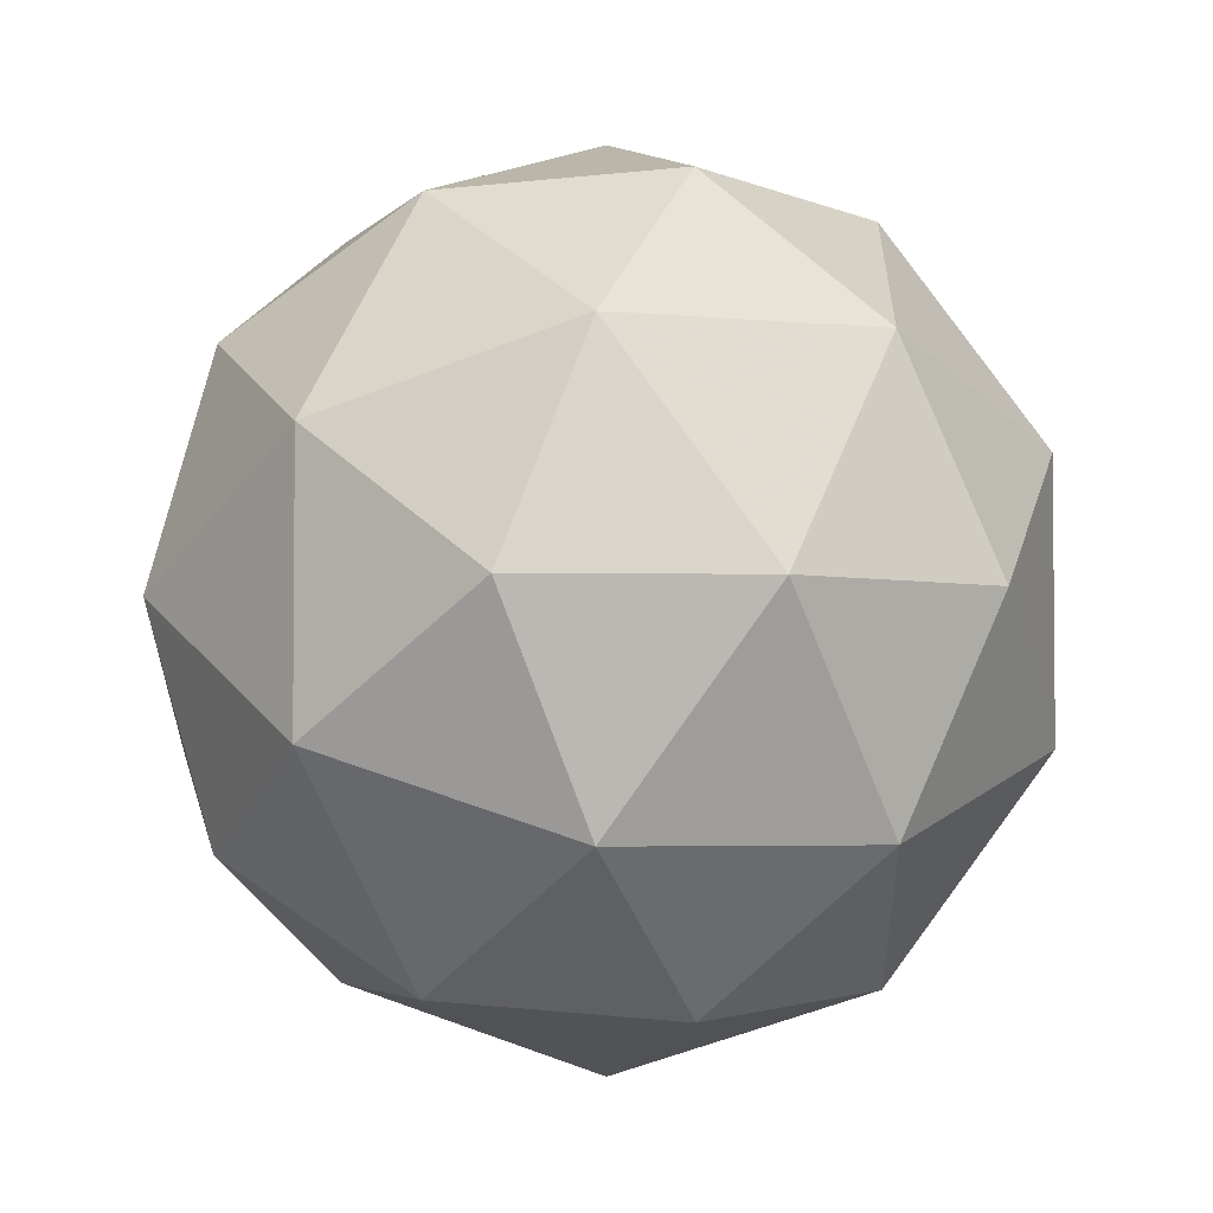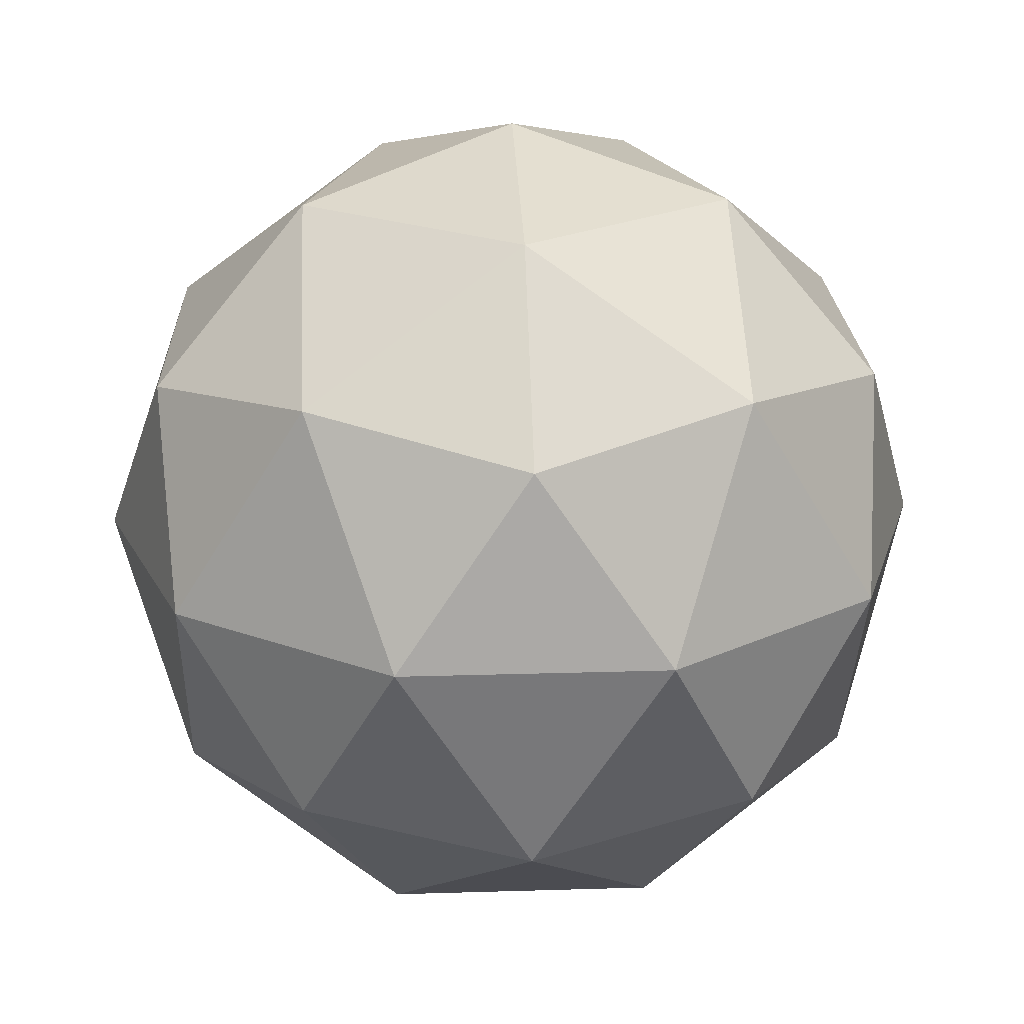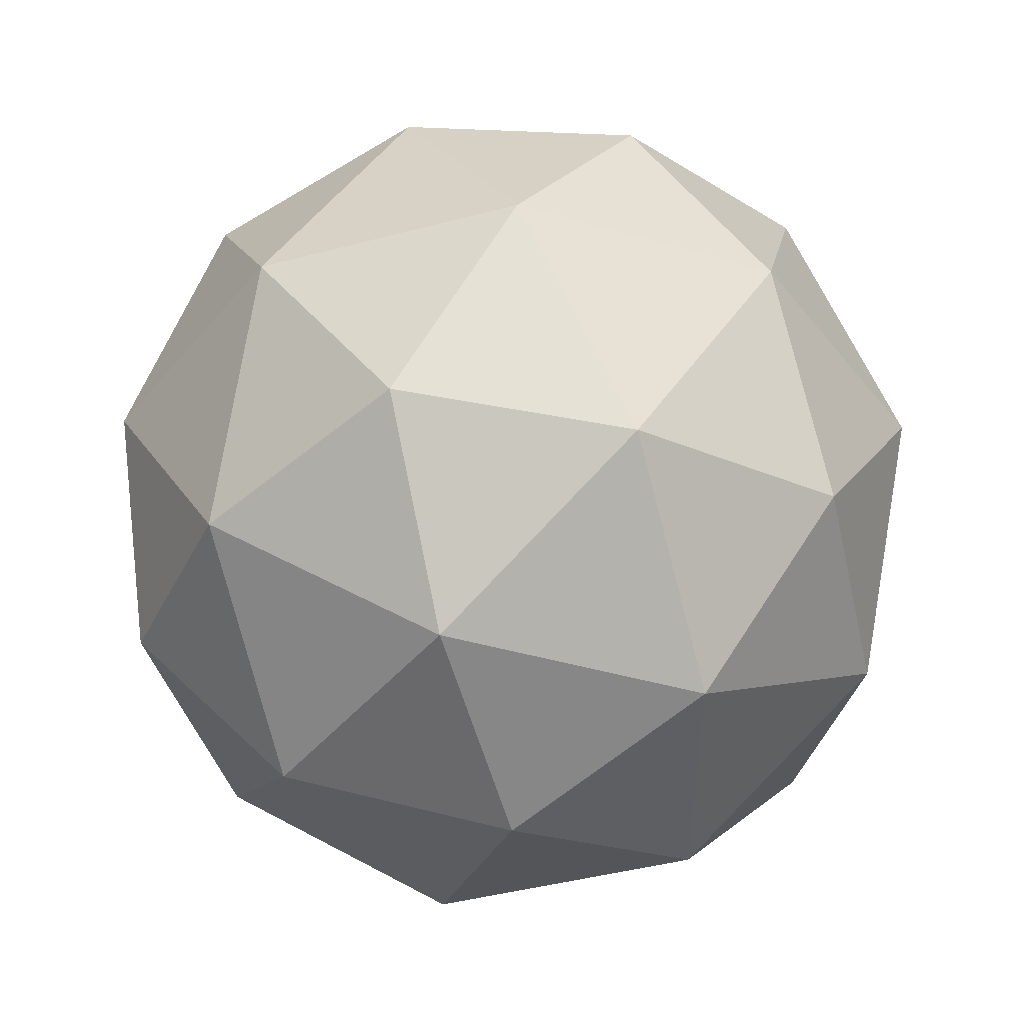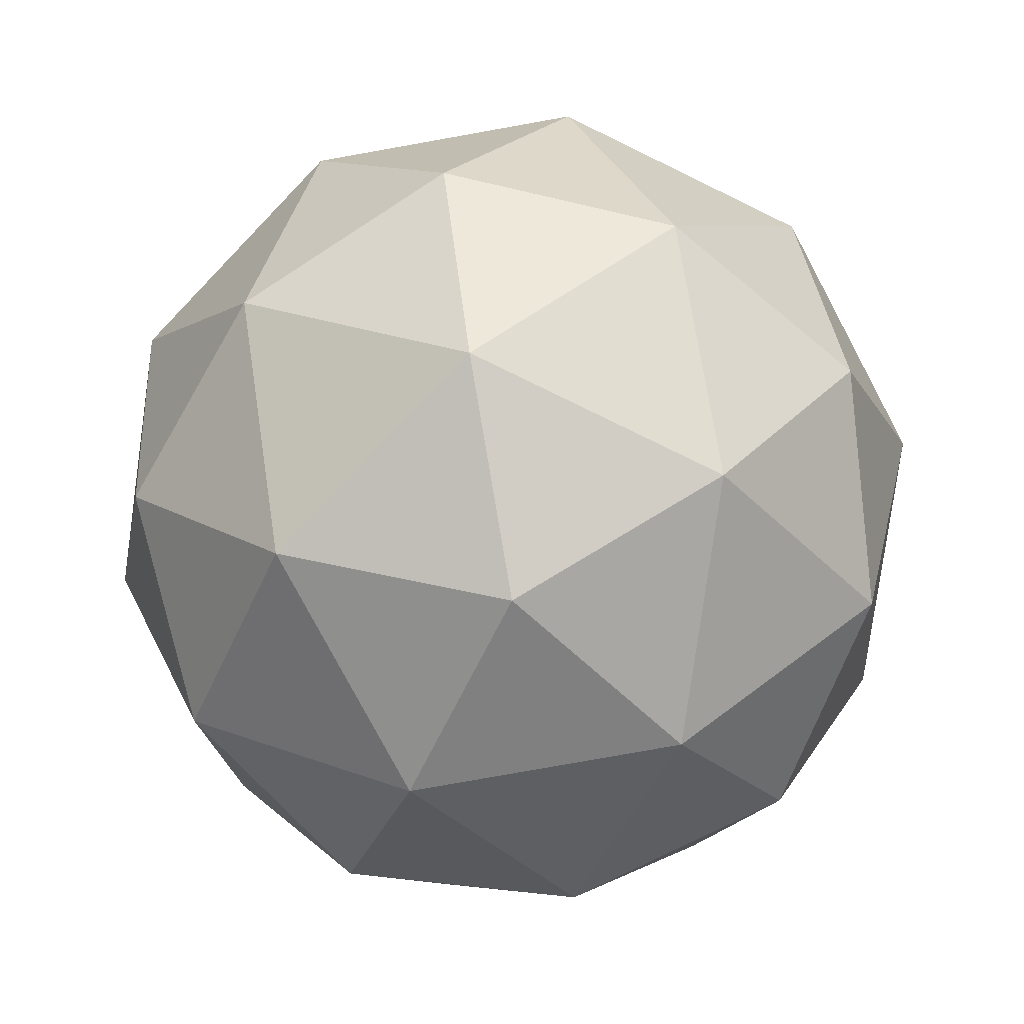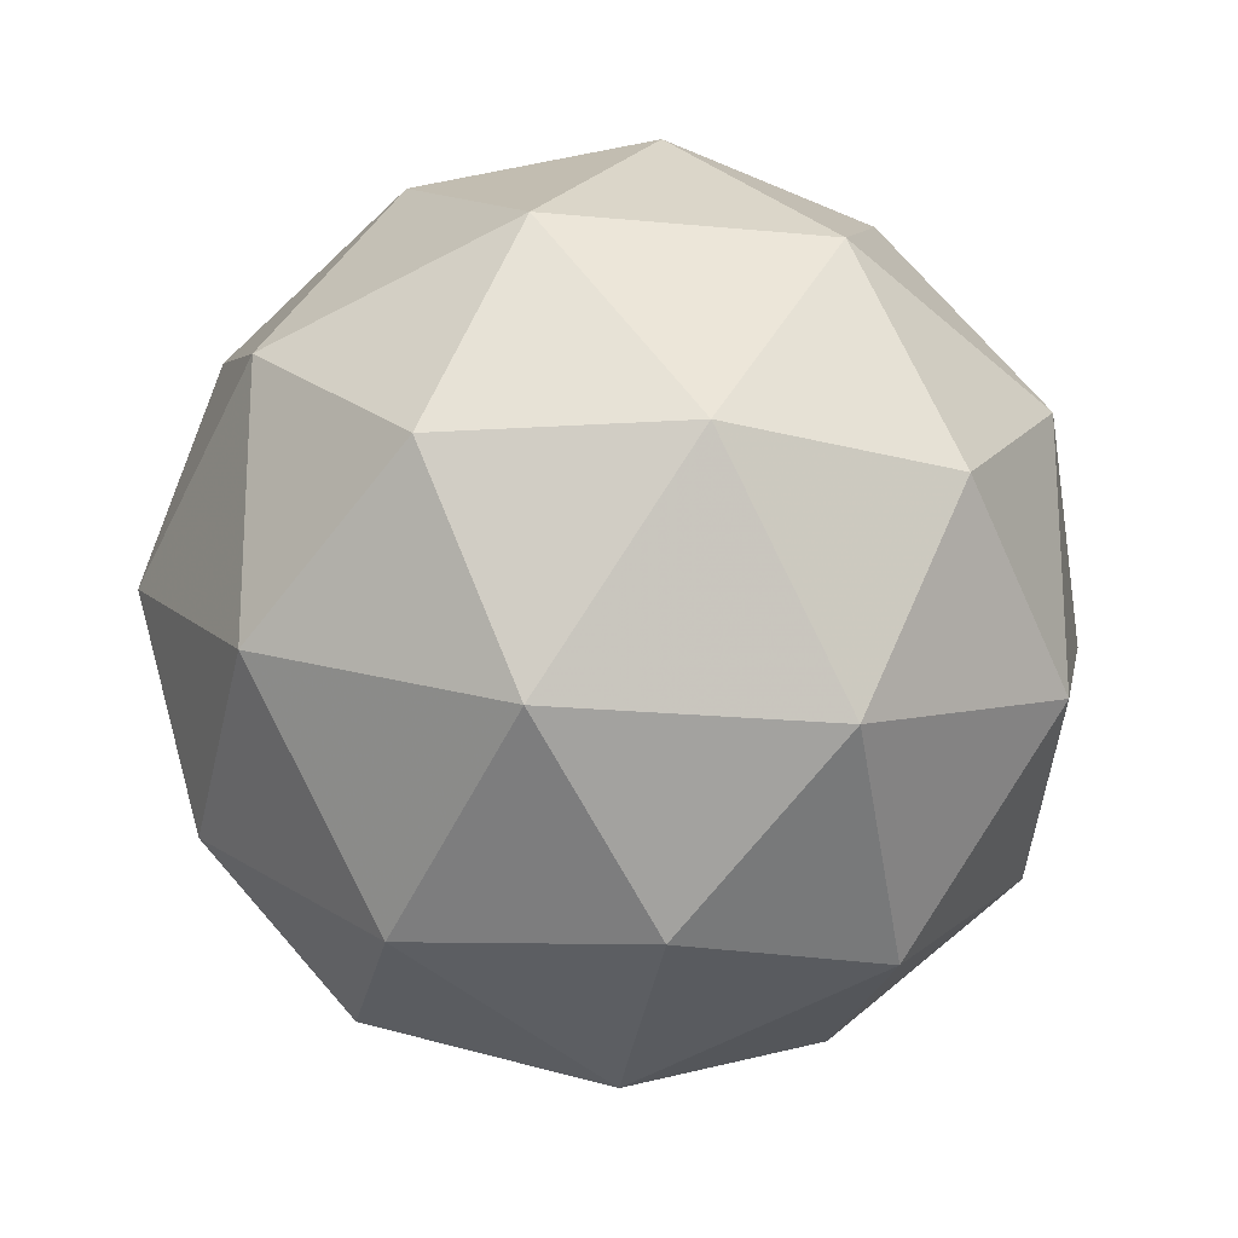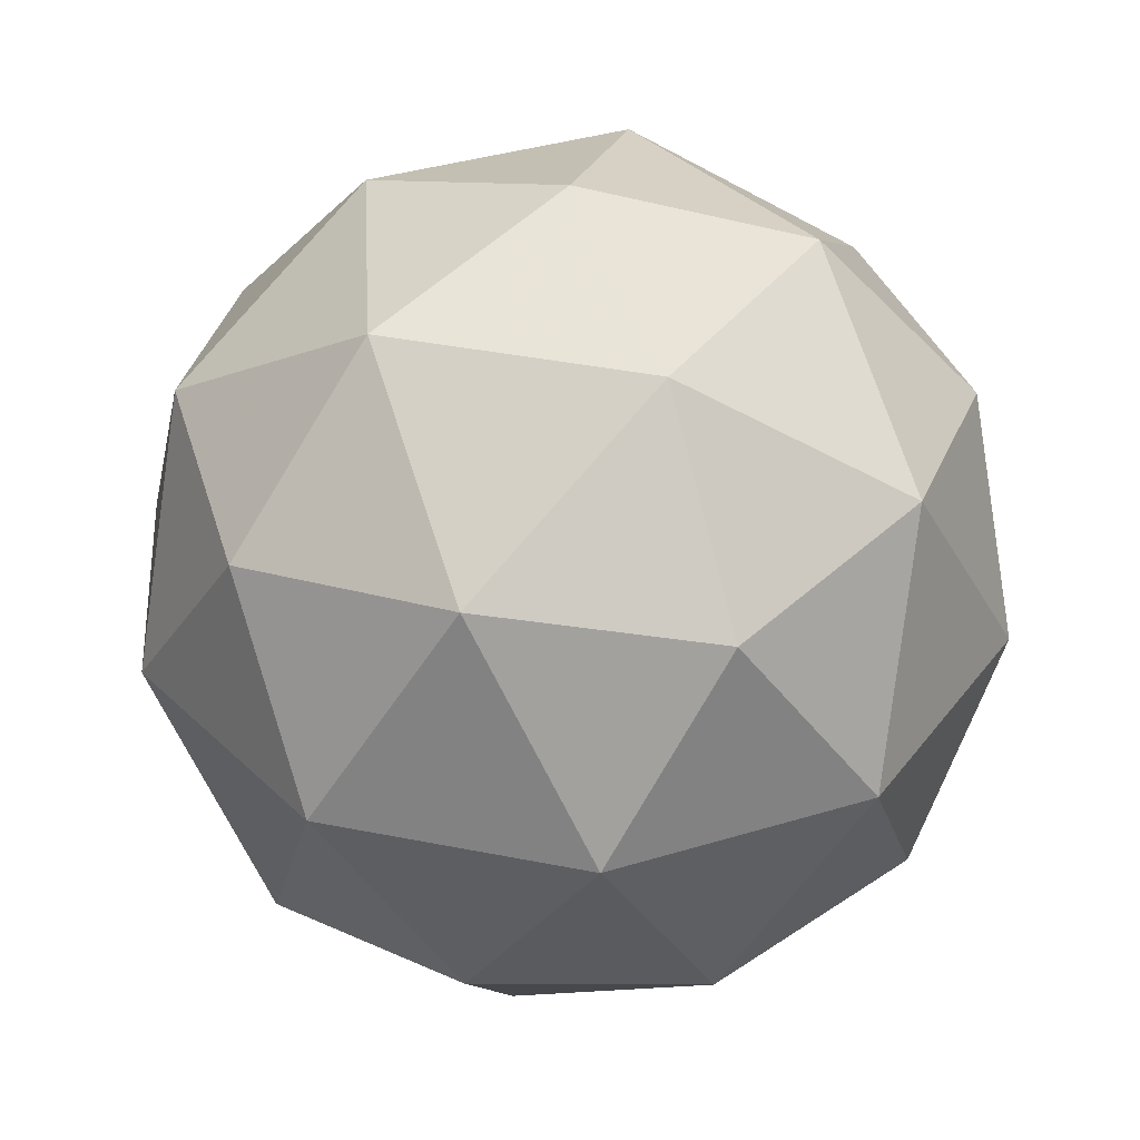
<metadata>
{"format":"obj","ext":"obj","renderer":"f3d","projection":"perspective","resolution":1024,"background":"white","views":[{"elev":-3.6,"azim":-51.3,"up":"+Z"},{"elev":21.9,"azim":86.9,"up":"+Y"},{"elev":-43.8,"azim":71.3,"up":"+Y"},{"elev":-79.0,"azim":136.1,"up":"+Y"},{"elev":-21.5,"azim":-41.3,"up":"+Z"},{"elev":37.4,"azim":140.5,"up":"+Y"}]}
</metadata>
<code>
g RIAL-i5-g11-s722
v -7451 1416 -2782
v -7362 1448 -2717
v -7485 1448 -2677
v -7299 1533 -2672
v -7272 1516 -2782
v -7561 1448 -2782
v -7485 1448 -2887
v -7362 1448 -2847
v -7251 1626 -2717
v -7509 1533 -2603
v -7396 1516 -2612
v -7451 1626 -2572
v -7639 1533 -2782
v -7596 1516 -2677
v -7651 1626 -2717
v -7509 1533 -2961
v -7596 1516 -2887
v -7574 1626 -2952
v -7299 1533 -2892
v -7396 1516 -2952
v -7328 1626 -2952
v -7328 1626 -2612
v -7574 1626 -2612
v -7651 1626 -2847
v -7451 1626 -2992
v -7251 1626 -2847
v -7393 1720 -2603
v -7307 1737 -2677
v -7417 1805 -2677
v -7603 1720 -2672
v -7506 1737 -2612
v -7540 1805 -2717
v -7603 1720 -2892
v -7630 1737 -2782
v -7540 1805 -2847
v -7393 1720 -2961
v -7506 1737 -2952
v -7417 1805 -2887
v -7263 1720 -2782
v -7307 1737 -2887
v -7341 1805 -2782
v -7451 1836 -2782
f 1 2 3
f 4 2 5
f 1 3 6
f 1 6 7
f 1 7 8
f 4 5 9
f 10 11 12
f 13 14 15
f 16 17 18
f 19 20 21
f 4 9 22
f 10 12 23
f 13 15 24
f 16 18 25
f 19 21 26
f 27 28 29
f 30 31 32
f 33 34 35
f 36 37 38
f 39 40 41
f 41 38 42
f 41 40 38
f 40 36 38
f 38 35 42
f 38 37 35
f 37 33 35
f 35 32 42
f 35 34 32
f 34 30 32
f 32 29 42
f 32 31 29
f 31 27 29
f 29 41 42
f 29 28 41
f 28 39 41
f 26 40 39
f 26 21 40
f 21 36 40
f 25 37 36
f 25 18 37
f 18 33 37
f 24 34 33
f 24 15 34
f 15 30 34
f 23 31 30
f 23 12 31
f 12 27 31
f 22 28 27
f 22 9 28
f 9 39 28
f 21 25 36
f 21 20 25
f 20 16 25
f 18 24 33
f 18 17 24
f 17 13 24
f 15 23 30
f 15 14 23
f 14 10 23
f 12 22 27
f 12 11 22
f 11 4 22
f 9 26 39
f 9 5 26
f 5 19 26
f 8 20 19
f 8 7 20
f 7 16 20
f 7 17 16
f 7 6 17
f 6 13 17
f 6 14 13
f 6 3 14
f 3 10 14
f 5 8 19
f 5 2 8
f 2 1 8
f 3 11 10
f 3 2 11
f 2 4 11
f 2 4 11

</code>
